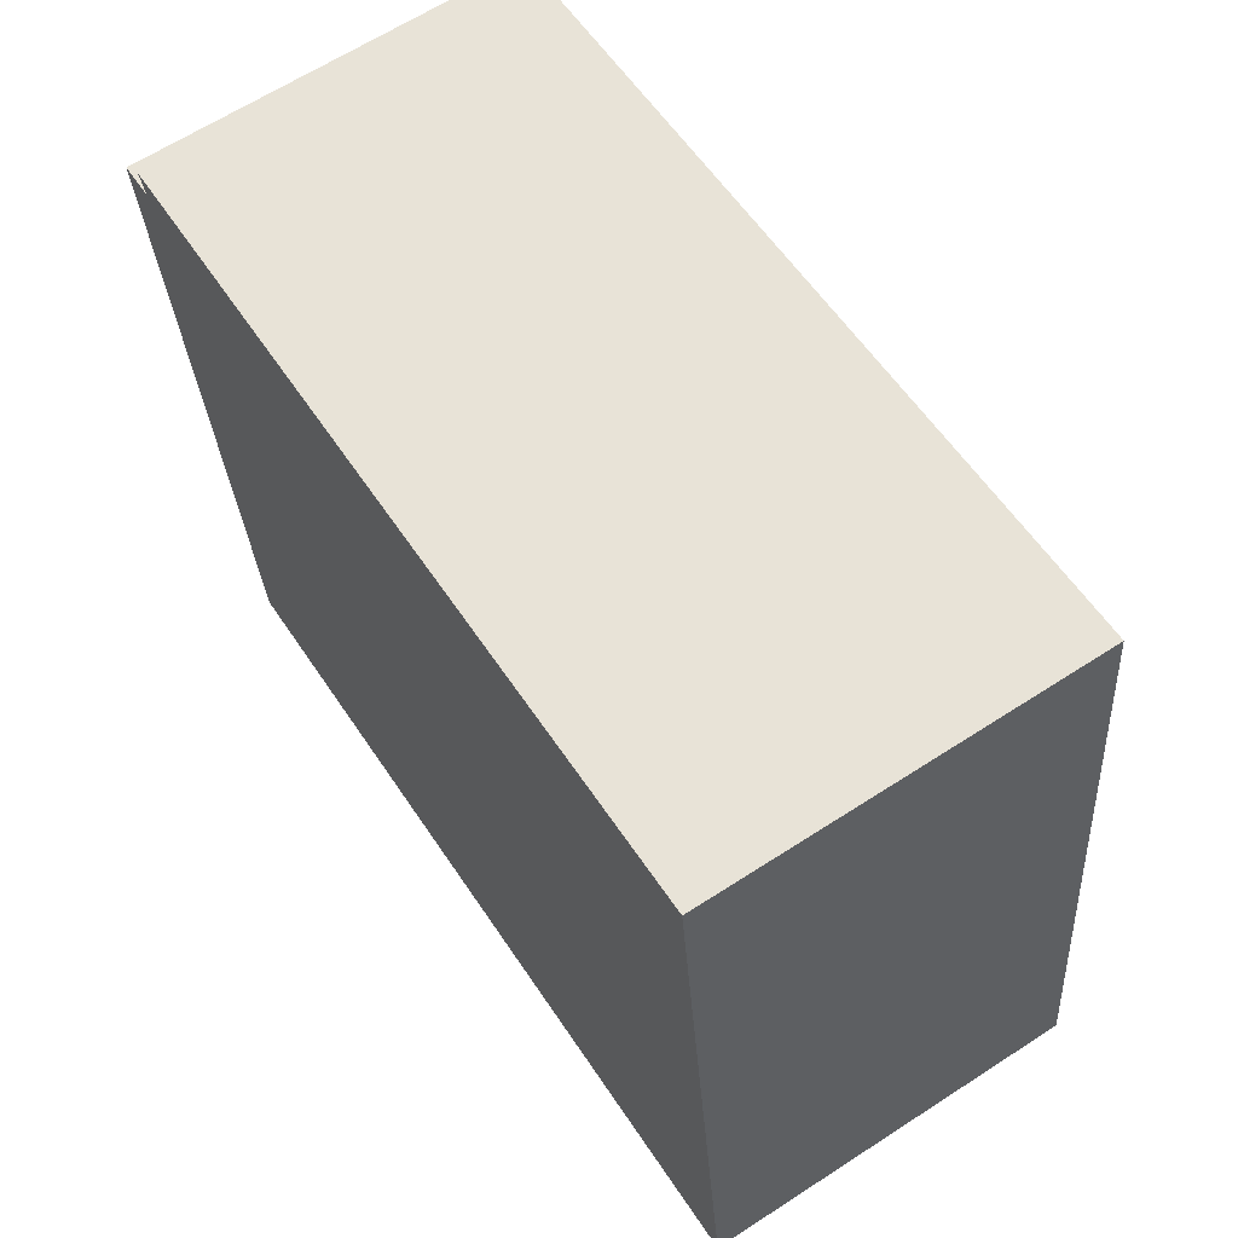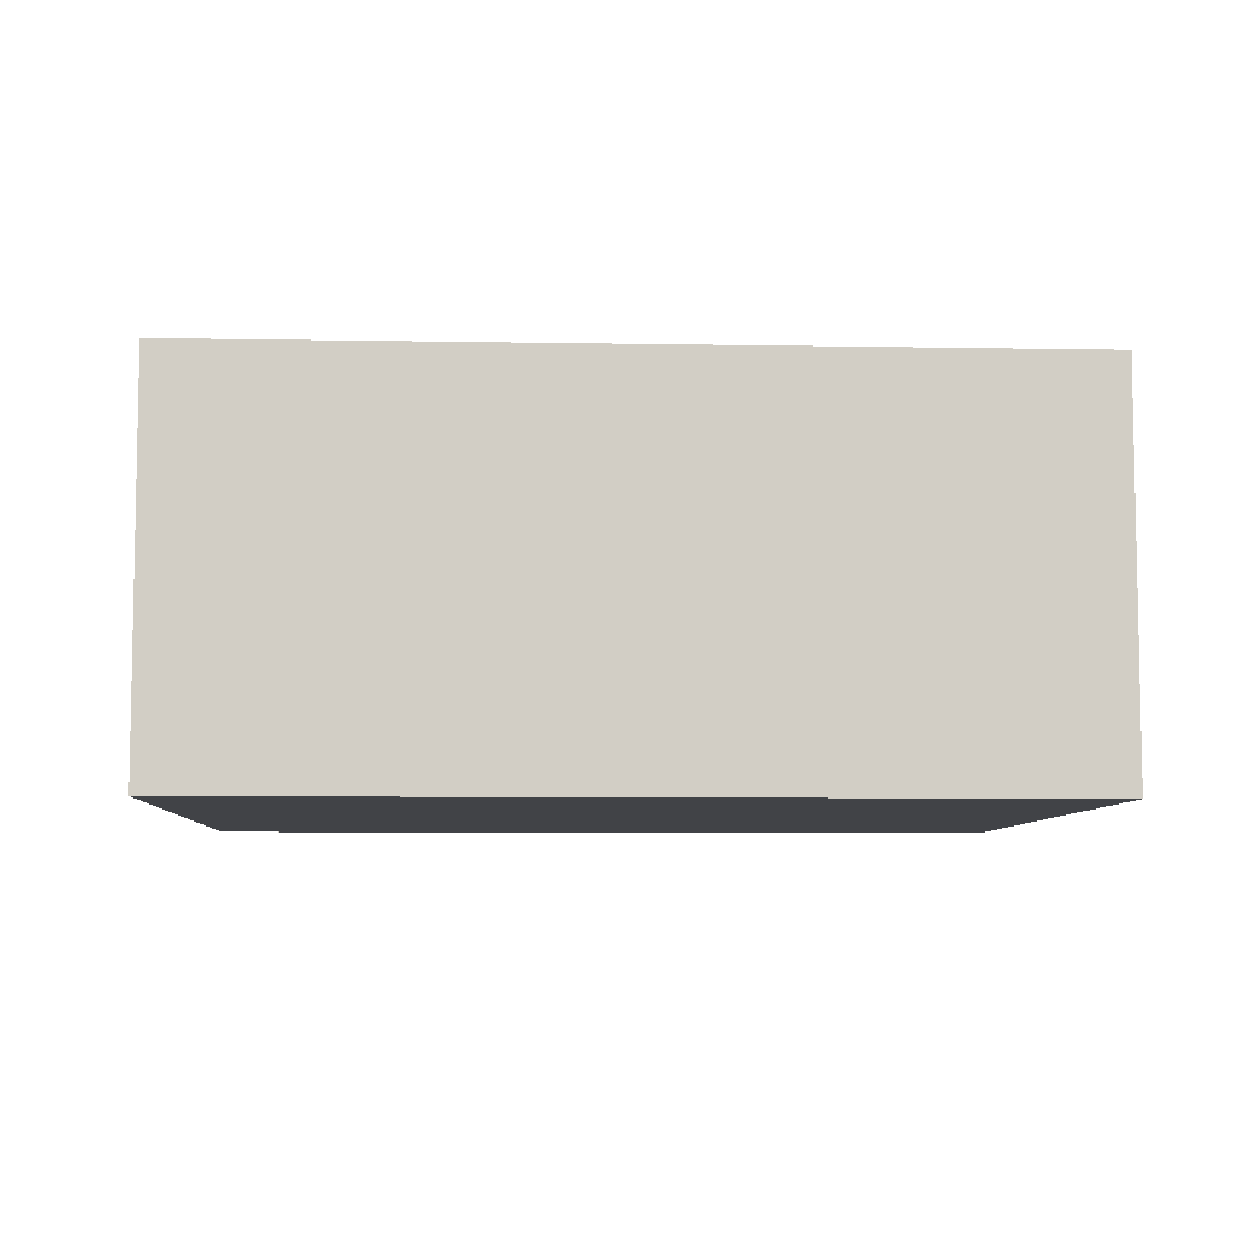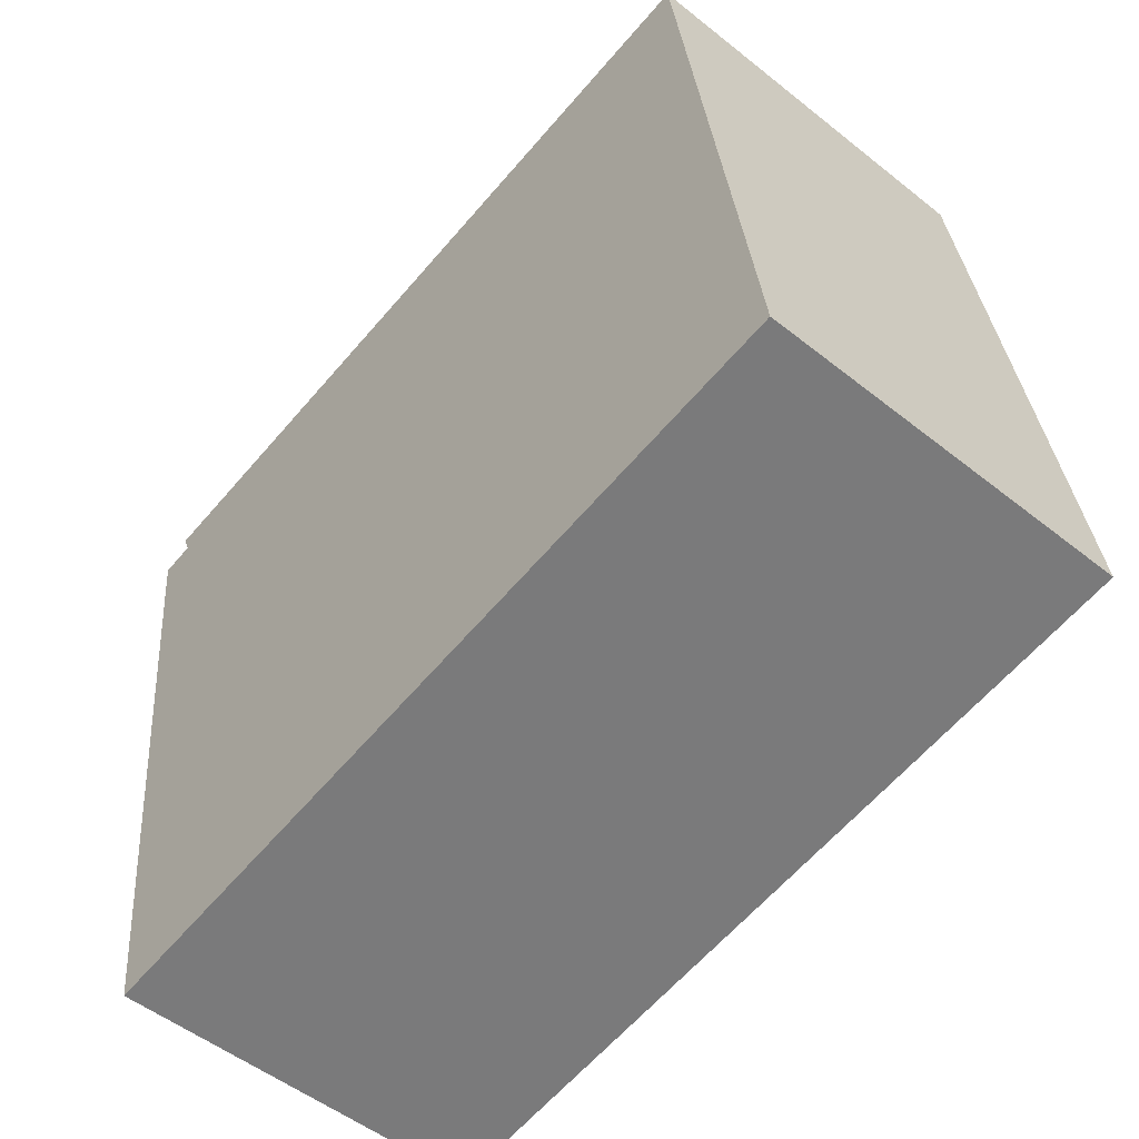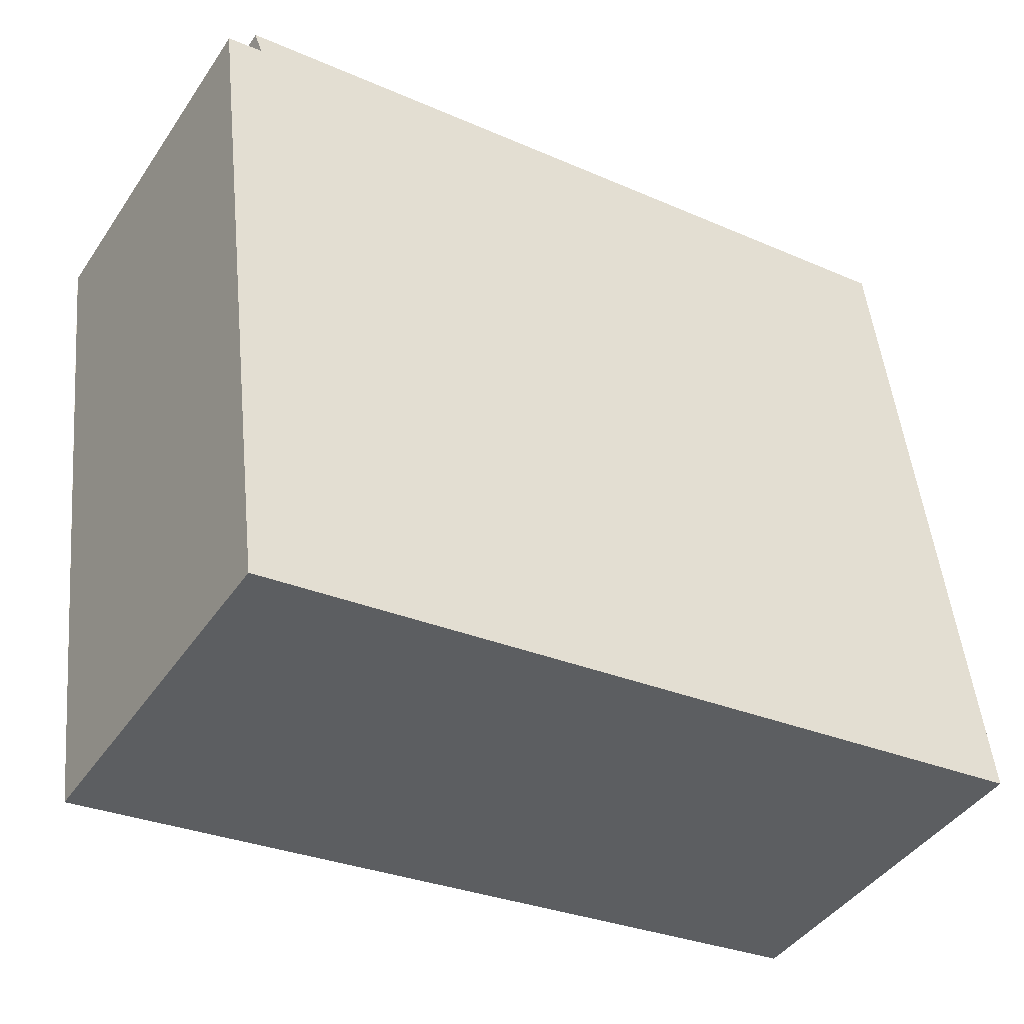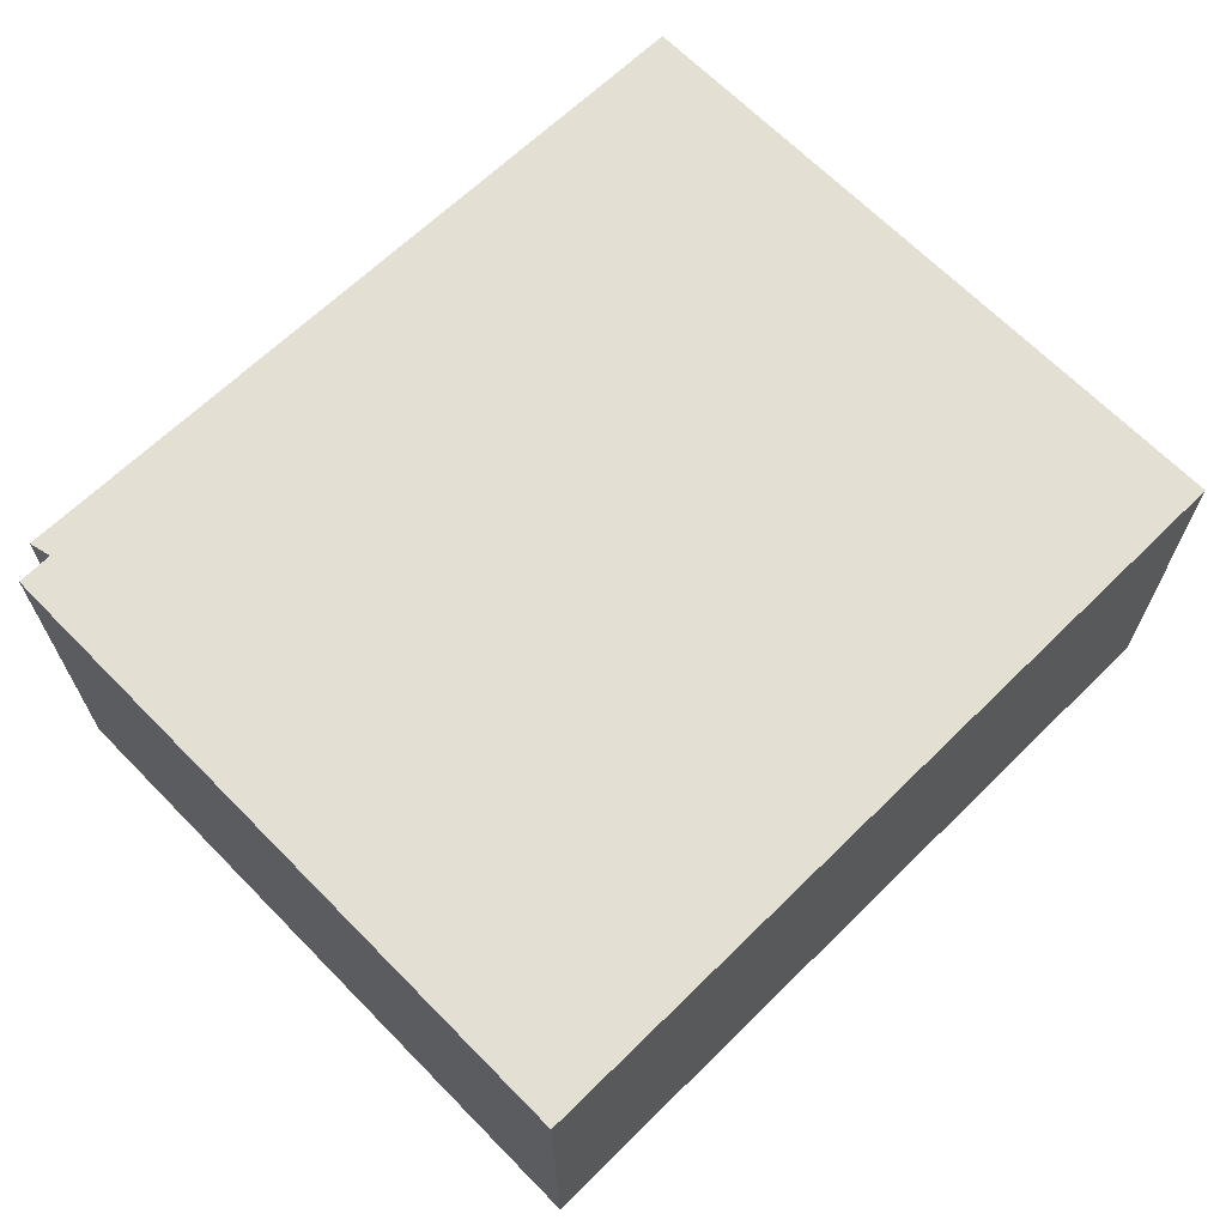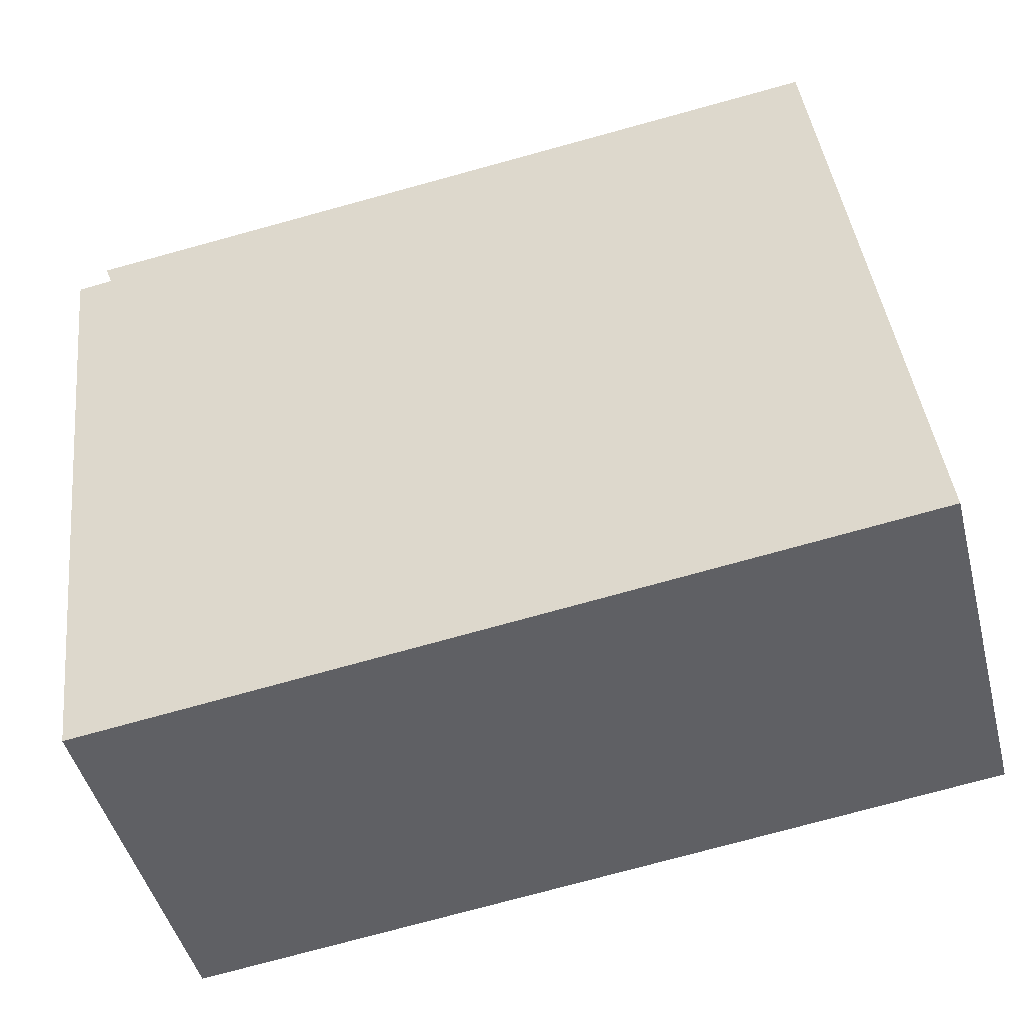
<metadata>
{"format":"obj","ext":"obj","renderer":"f3d","projection":"perspective","resolution":1024,"background":"white","views":[{"elev":64.6,"azim":-123.1,"up":"+Z"},{"elev":-7.1,"azim":-176.1,"up":"+Y"},{"elev":-52.5,"azim":-130.5,"up":"+Z"},{"elev":-42.8,"azim":148.5,"up":"+Z"},{"elev":66.9,"azim":142.3,"up":"+Y"},{"elev":-46.4,"azim":-165.8,"up":"+Z"}]}
</metadata>
<code>
v  7.77 3.385 5.266
v  0.744 3.385 6.219
v  7.842 3.385 5.458
v  0 3.385 2.073e-16
v  8.09 3.385 5.224
v  8.048 3.385 4.849
v  7.366 3.385 -0.889
v  8.09 -3.199e-16 5.224
v  7.366 5.444e-17 -0.889
v  8.048 -2.969e-16 4.849
v  7.842 -3.342e-16 5.458
v  7.77 -3.224e-16 5.266
v  0 0 0
v  0.744 -3.808e-16 6.219
g defaultobject
f 1 2 3
f 2 1 4
f 4 1 5
f 4 5 6
f 4 6 7
f 8 6 5
f 6 8 7
f 7 8 9
f 9 8 10
f 11 1 3
f 1 11 12
f 9 4 7
f 4 9 13
f 13 2 4
f 2 13 14
f 14 3 2
f 3 14 11
f 12 5 1
f 5 12 8
f 10 13 9
f 13 10 8
f 13 8 12
f 13 12 11
f 13 11 14

</code>
